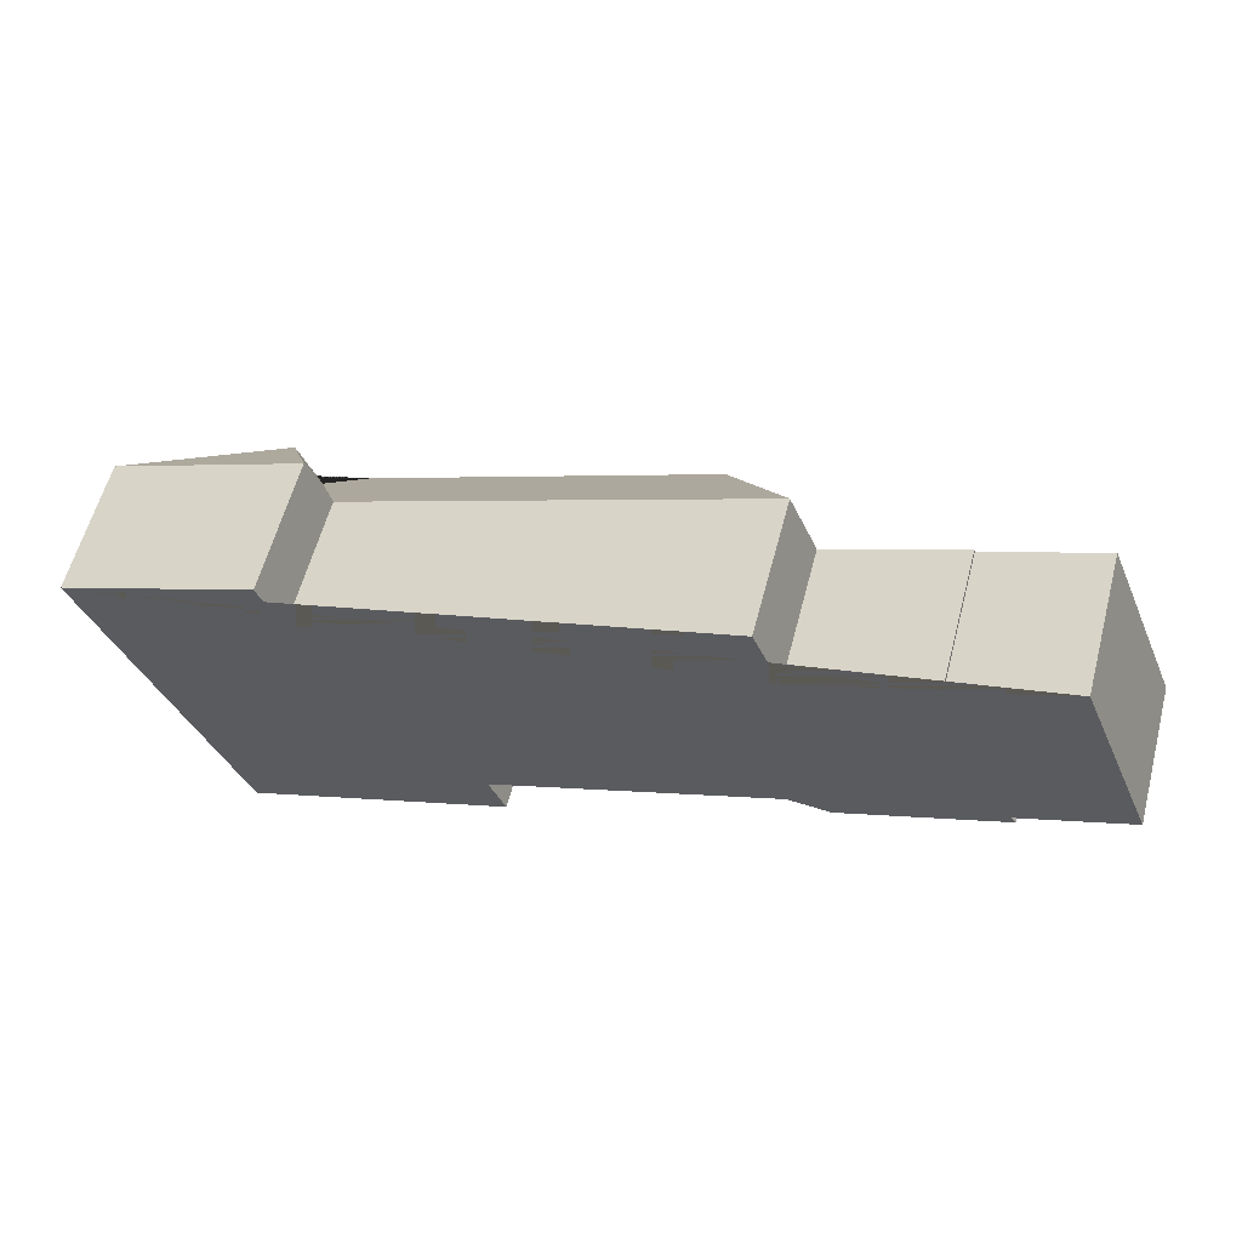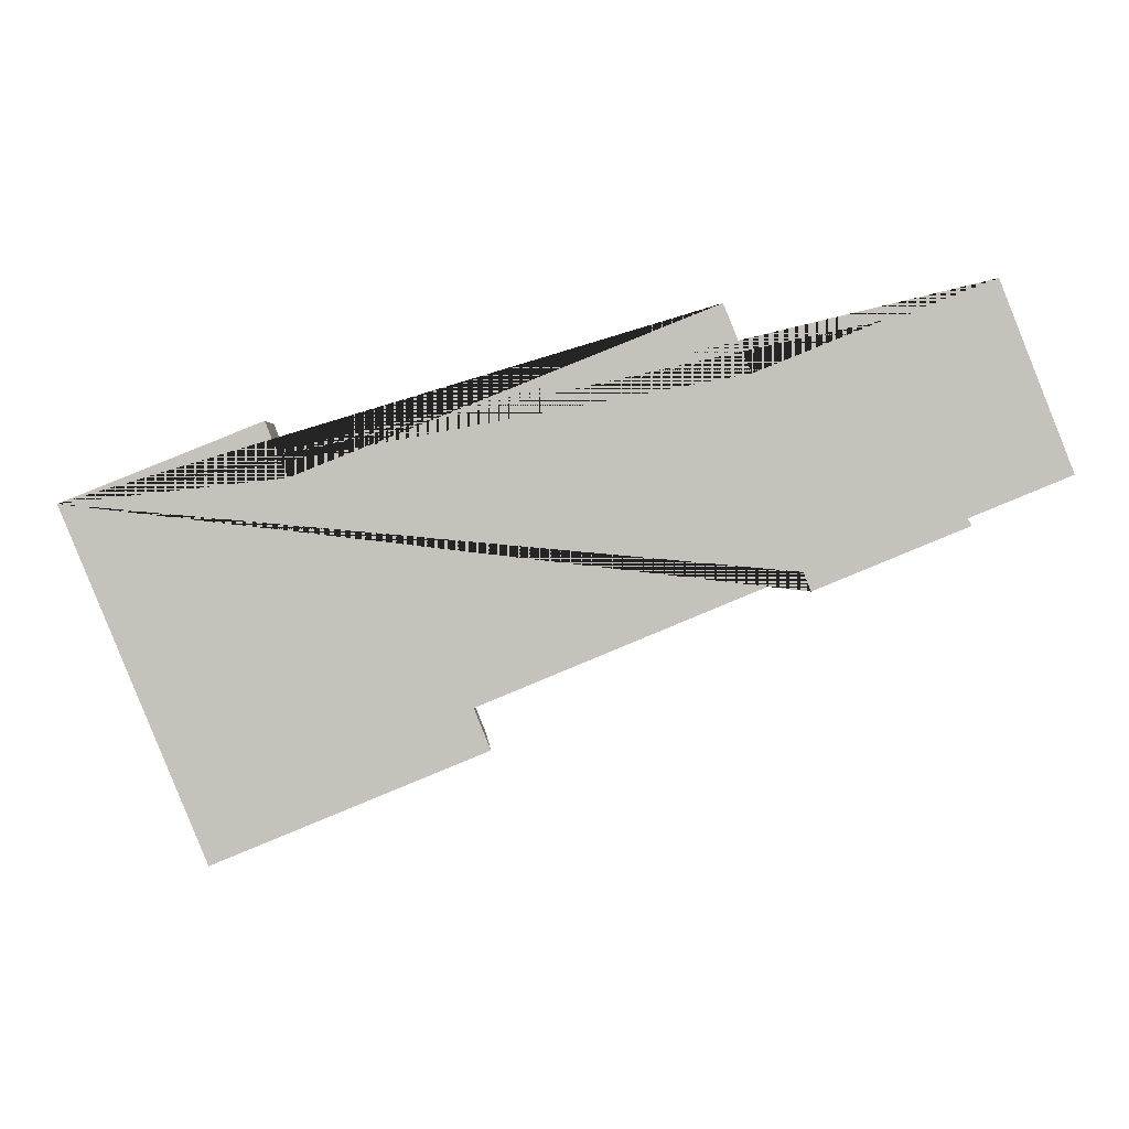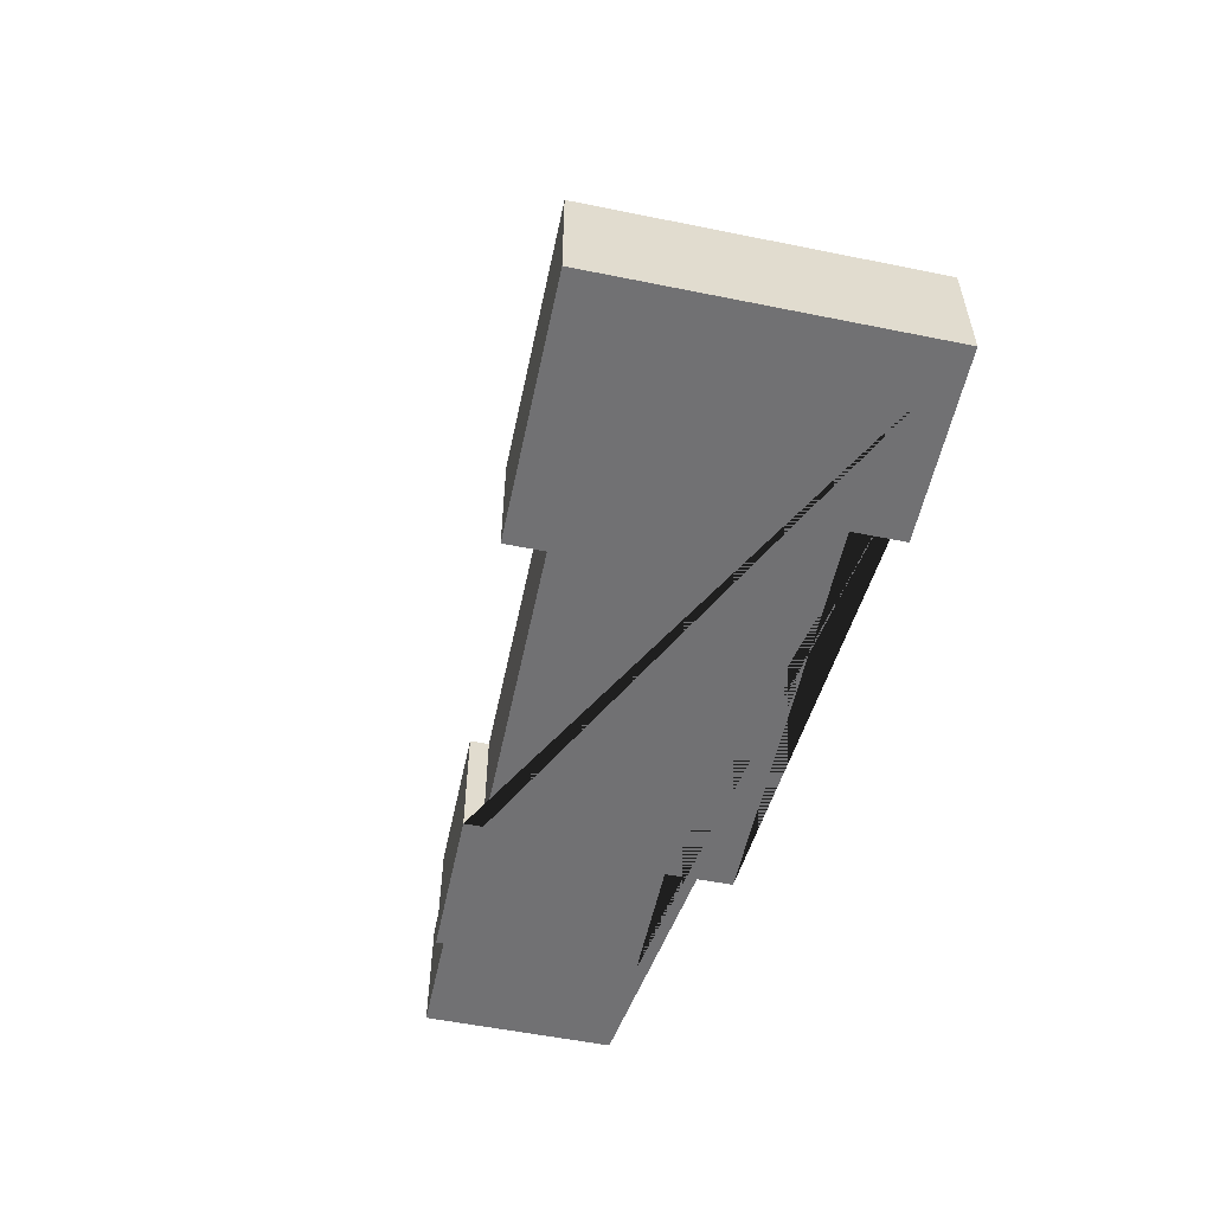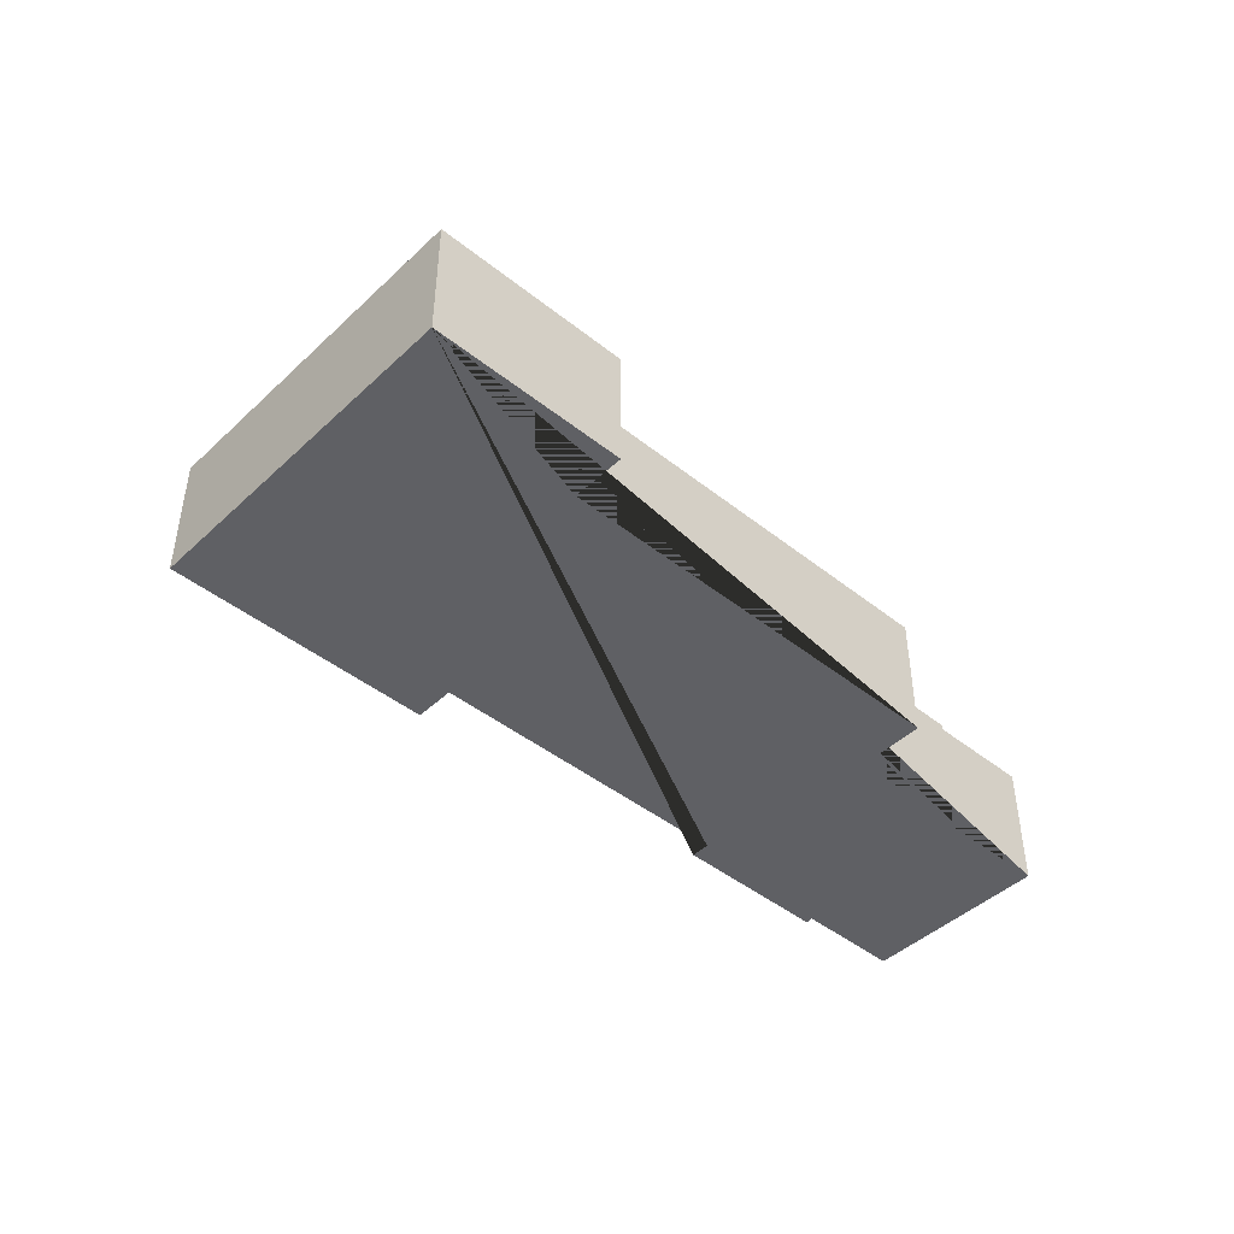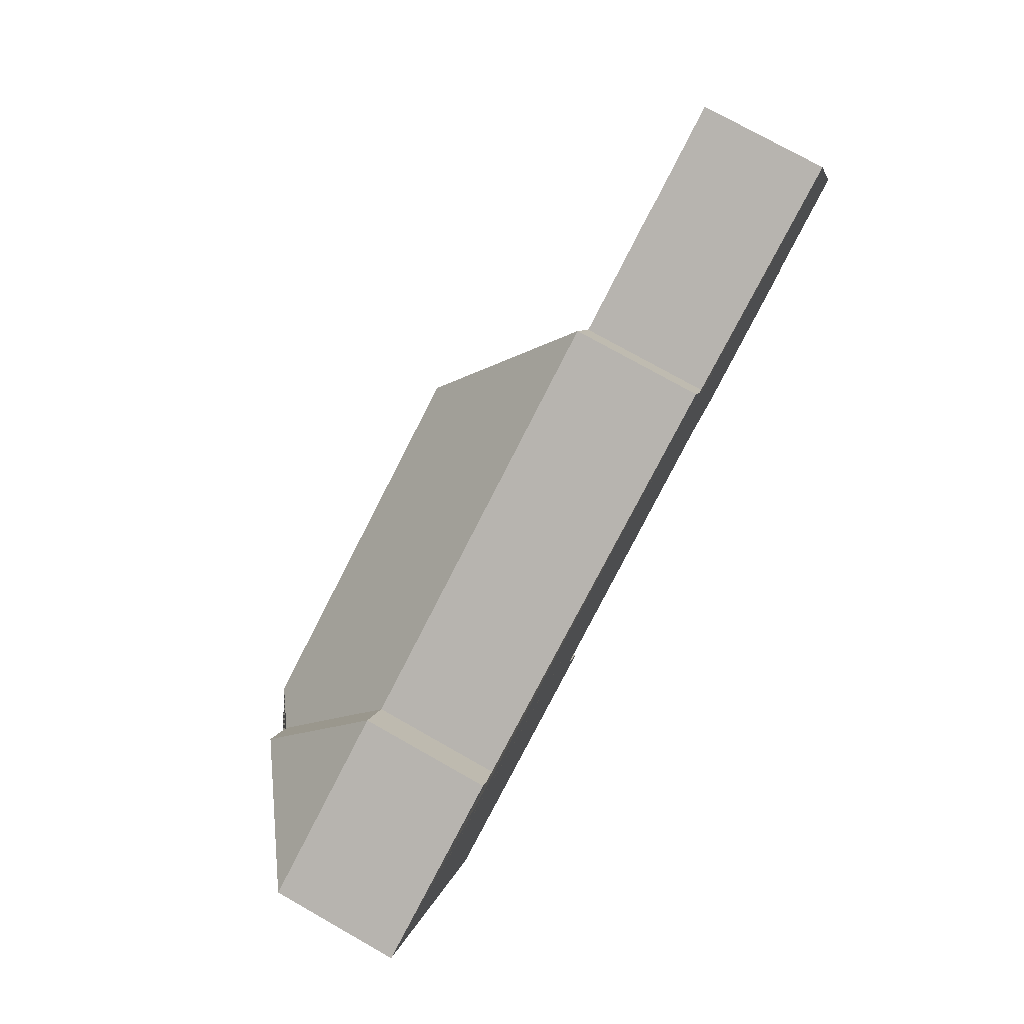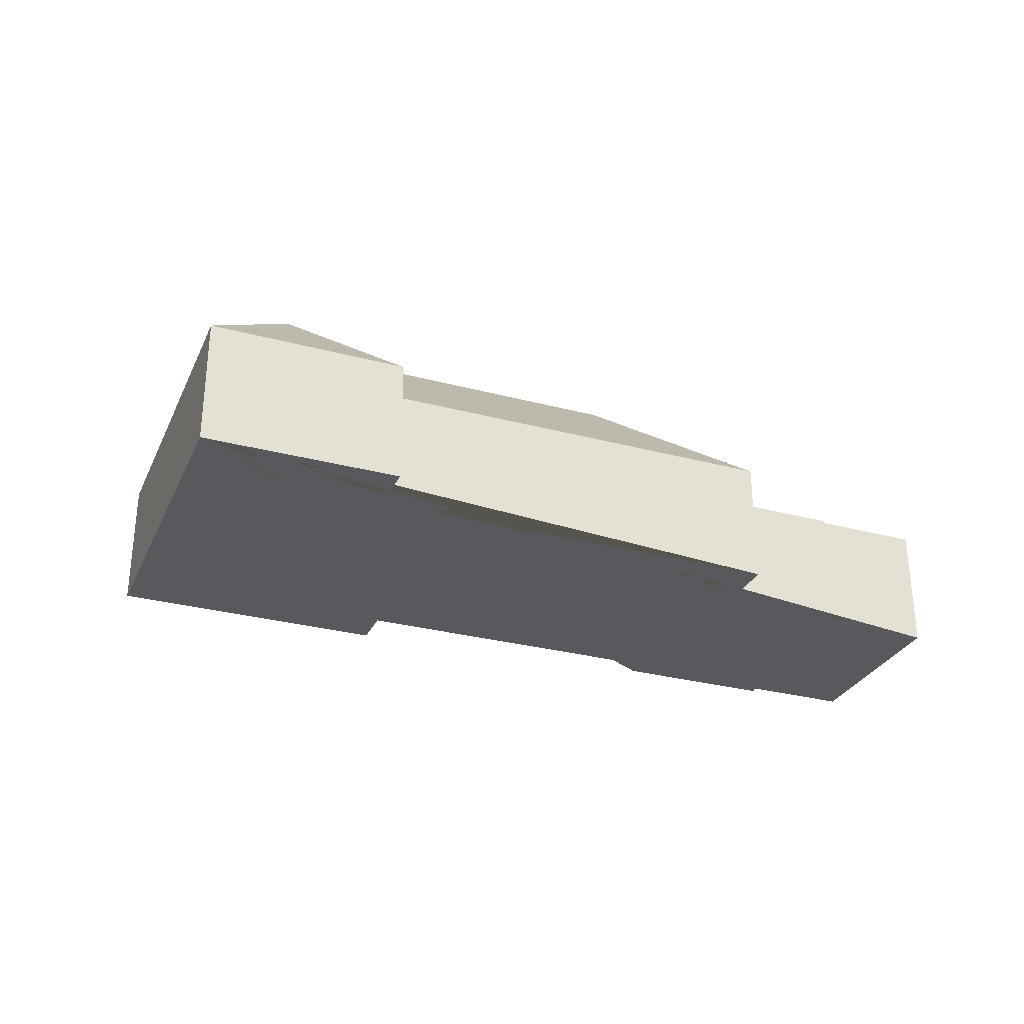
<metadata>
{"format":"obj","ext":"obj","renderer":"f3d","projection":"perspective","resolution":1024,"background":"white","views":[{"elev":59.7,"azim":14.8,"up":"+Z"},{"elev":2.4,"azim":-3.9,"up":"+Z"},{"elev":-55.3,"azim":-124.0,"up":"+Y"},{"elev":-44.7,"azim":-64.7,"up":"+Y"},{"elev":76.5,"azim":-60.6,"up":"+Z"},{"elev":-29.7,"azim":-43.3,"up":"+Y"}]}
</metadata>
<code>
o CG10_500_044070_0035
v 27.48 75 -136.8
v 104.2 75 -327.1
v 95.3 75 -305.1
v 102.4 129.6 -168.8
v 114.5 129.6 -198.8
v 135.6 145 -207.9
v 134.7 75 -93.61
v 146.7 75 -123.3
v 243.4 75 -244.8
v 252.5 75 -267.3
v 332.2 144.7 -128.3
v 423 75 -183.9
v 418.8 75 -173.4
v 390.7 75 -68.26
v 375.3 75 -31.18
v 431.9 75 -168.1
v 462.2 75 -41.7
v 461.8 75 -39.59
v 507.3 75 -145.1
v 509.7 75 -148.9
v 523.2 75 -17.12
v 565.3 75 -121.7
v 27.48 0 -136.8
v 95.3 0 -305.1
v 104.2 0 -327.1
v 252.5 0 -267.3
v 243.4 0 -244.8
v 418.8 0 -173.4
v 423 0 -183.9
v 509.7 0 -148.9
v 507.3 0 -145.1
v 565.3 0 -121.7
v 523.2 0 -17.12
v 462.2 0 -41.7
v 461.8 0 -39.59
v 390.7 0 -68.26
v 375.3 0 -31.18
v 146.7 0 -123.3
v 134.7 0 -93.61
f 7 4 1
f 7 8 5 4
f 8 15 11 6 5
f 16 13 9 3 6 11
f 1 3 6 5 4
f 3 2 10 9
f 15 14 16 11
f 14 18 17 19 20 12 13 16
f 17 21 22 19
f 23 24 25 26 27 28 29 30 31 32 33 34 35 36 37 38 39
f 1 23 24 3
f 3 24 25 2
f 2 25 26 10
f 10 26 27 9
f 9 27 28 13
f 13 28 29 12
f 12 29 30 20
f 20 30 31 19
f 19 31 32 22
f 22 32 33 21
f 21 33 34 17
f 17 34 35 18
f 18 35 36 14
f 14 36 37 15
f 15 37 38 8
f 8 38 39 7
f 7 39 23 1

</code>
